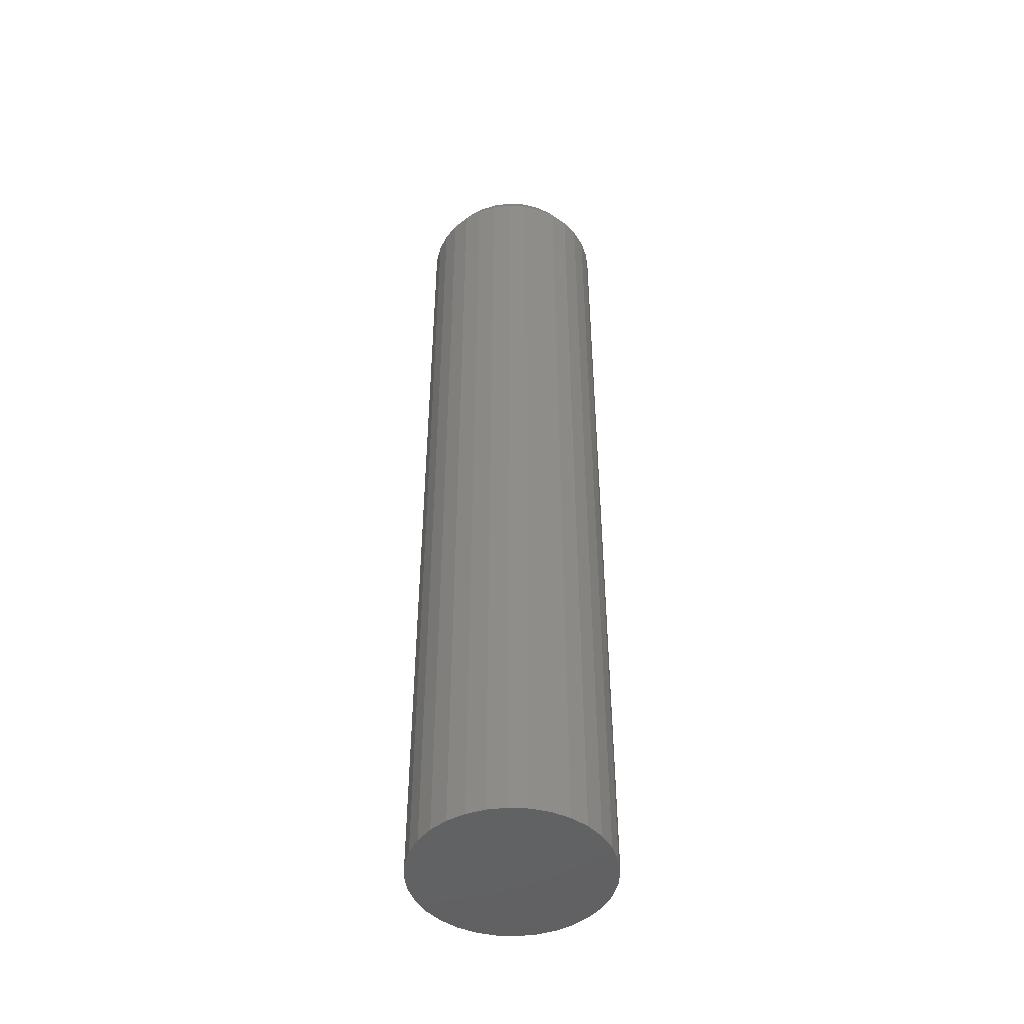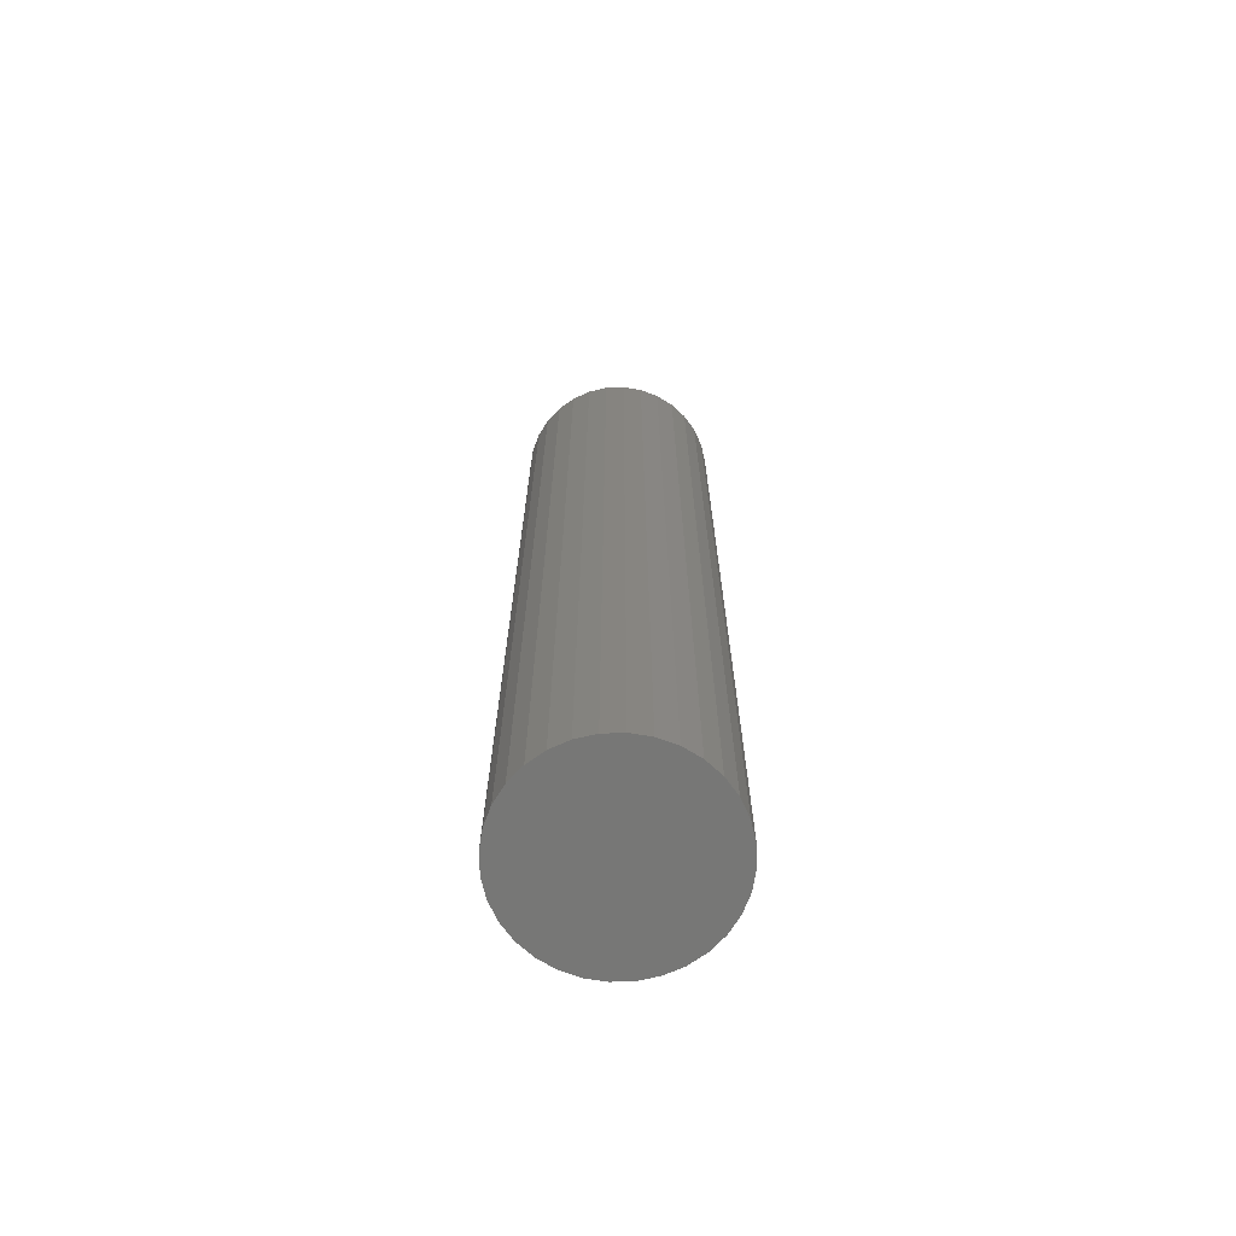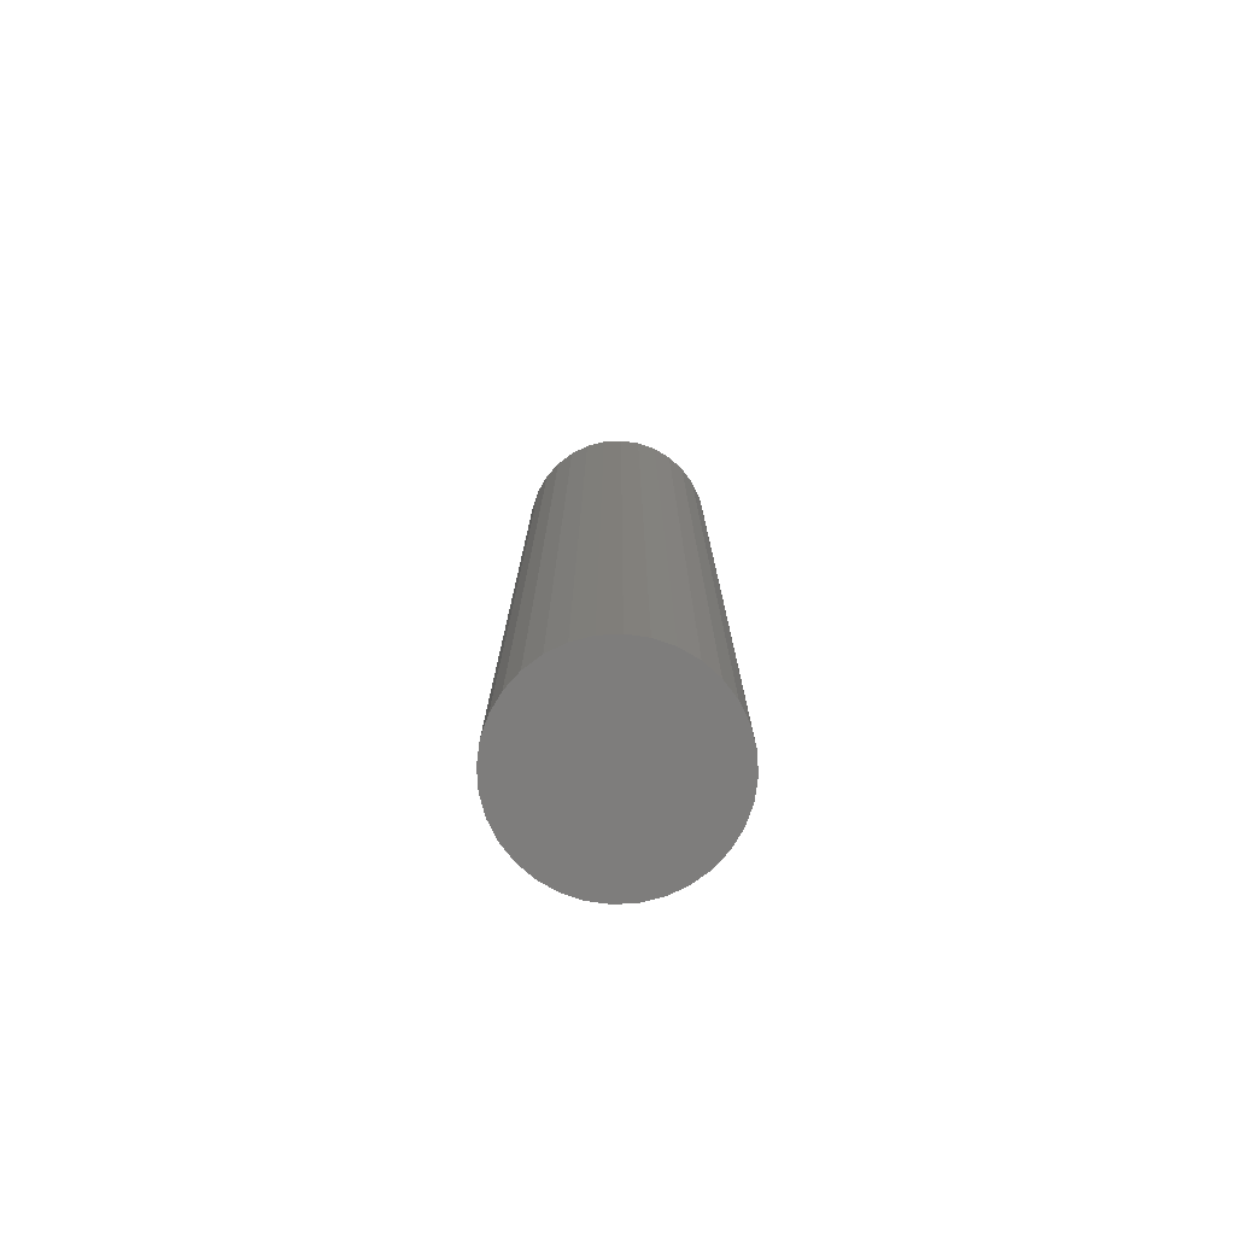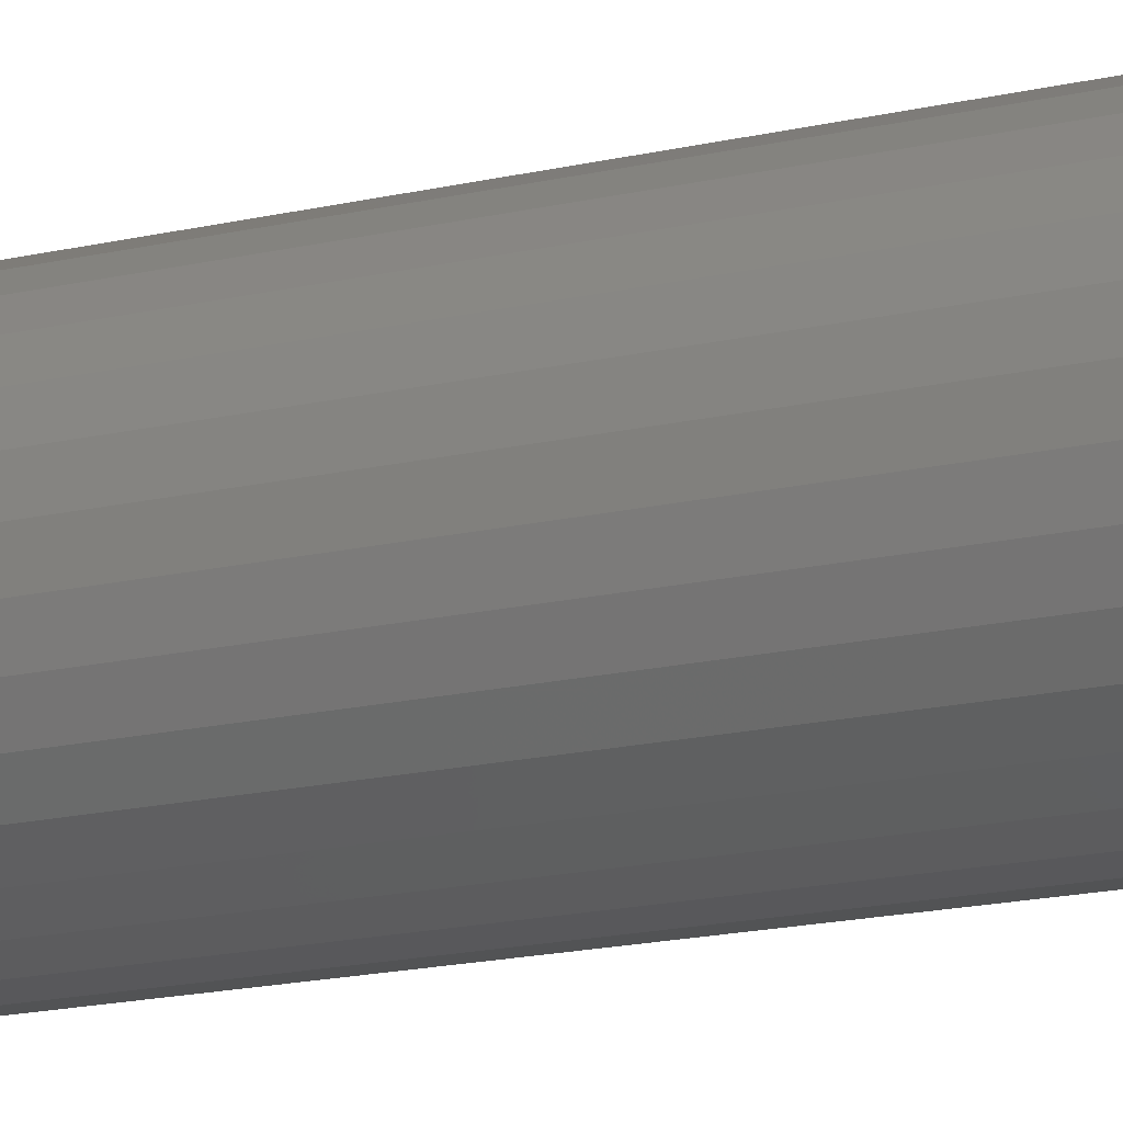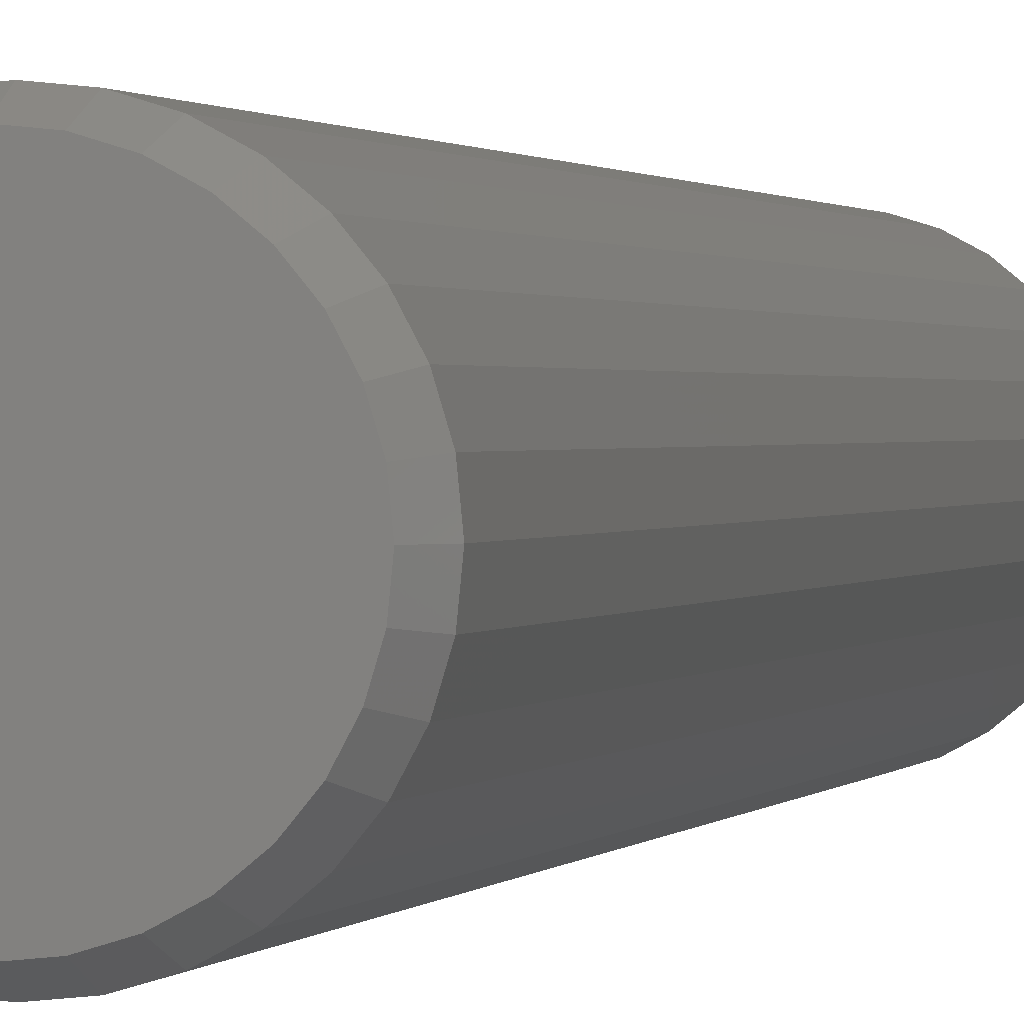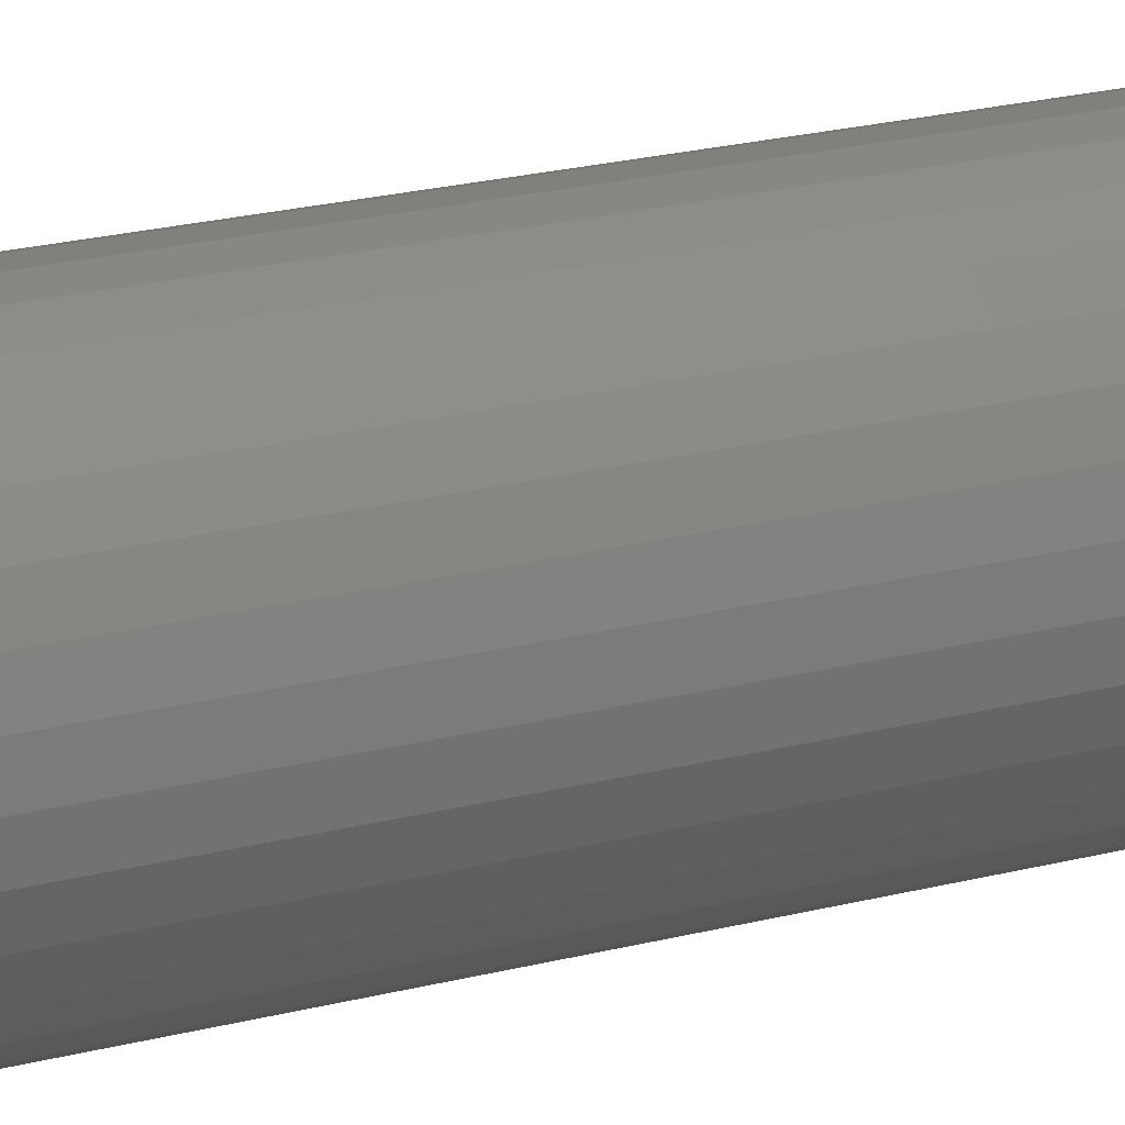
<metadata>
{"format":"stl","ext":"stl","renderer":"f3d","projection":"perspective","resolution":1024,"background":"white","views":[{"elev":-47.1,"azim":-76.6,"up":"+Z"},{"elev":-69.3,"azim":41.4,"up":"+Z"},{"elev":-77.2,"azim":-148.6,"up":"+Z"},{"elev":-15.2,"azim":117.9,"up":"+Y"},{"elev":0.8,"azim":13.2,"up":"+Y"},{"elev":19.5,"azim":63.0,"up":"+Y"}]}
</metadata>
<code>
# stl→obj: 96 verts, 188 faces
v -0.01098 0.06719 0.75
v 0.01575 0.06719 0.75
v 0.002385 0.0685 0.75
v -0.02383 0.06329 0.75
v 0.0286 0.06329 0.75
v -0.03567 0.05696 0.75
v 0.04044 0.05696 0.75
v -0.04605 0.04844 0.75
v 0.05082 0.04844 0.75
v -0.05457 0.03806 0.75
v 0.05934 0.03806 0.75
v 0.05934 -0.03806 0.75
v -0.04605 -0.04844 0.75
v 0.05082 -0.04844 0.75
v -0.03567 -0.05696 0.75
v 0.04044 -0.05696 0.75
v -0.02383 -0.06329 0.75
v 0.0286 -0.06329 0.75
v -0.01098 -0.06719 0.75
v 0.01575 -0.06719 0.75
v 0.002385 -0.0685 0.75
v 0.06567 0.02622 0.75
v -0.0609 0.02622 0.75
v 0.06957 0.01336 0.75
v -0.0648 0.01336 0.75
v 0.07089 -3.773e-17 0.75
v -0.06612 5.064e-12 0.75
v 0.06957 -0.01336 0.75
v -0.0648 -0.01336 0.75
v 0.06567 -0.02622 0.75
v -0.0609 -0.02622 0.75
v -0.05457 -0.03806 0.75
v 0.0787 0 0
v 0.0787 -1.869e-17 0.7344
v 0.07723 -0.01489 0
v 0.07723 -0.01489 0.7344
v 0.07289 -0.0292 0
v 0.07289 -0.0292 0.7344
v 0.06584 -0.0424 0
v 0.06584 -0.0424 0.7344
v 0.05635 -0.05396 0
v 0.05635 -0.05396 0.7344
v 0.04478 -0.06345 0
v 0.04478 -0.06345 0.7344
v 0.03159 -0.07051 0
v 0.03159 -0.07051 0.7344
v 0.01727 -0.07485 0
v 0.01727 -0.07485 0.7344
v 0.002385 -0.07632 0
v 0.002385 -0.07632 0.7344
v -0.0125 -0.07485 0
v -0.0125 -0.07485 0.7344
v -0.02682 -0.07051 0
v -0.02682 -0.07051 0.7344
v -0.04001 -0.06345 0
v -0.04001 -0.06345 0.7344
v -0.05158 -0.05396 0
v -0.05158 -0.05396 0.7344
v -0.06107 -0.0424 0
v -0.06107 -0.0424 0.7344
v -0.06812 -0.0292 0
v -0.06812 -0.0292 0.7344
v -0.07246 -0.01489 0
v -0.07246 -0.01489 0.7344
v -0.07393 9.346e-18 0
v -0.07393 9.346e-18 0.7344
v -0.07246 0.01489 0
v -0.07246 0.01489 0.7344
v -0.06812 0.0292 0
v -0.06812 0.0292 0.7344
v -0.06107 0.0424 0
v -0.06107 0.0424 0.7344
v -0.05158 0.05396 0
v -0.05158 0.05396 0.7344
v -0.04001 0.06345 0
v -0.04001 0.06345 0.7344
v -0.02682 0.07051 0
v -0.02682 0.07051 0.7344
v -0.0125 0.07485 0
v -0.0125 0.07485 0.7344
v 0.002385 0.07632 0
v 0.002385 0.07632 0.7344
v 0.01727 0.07485 0
v 0.01727 0.07485 0.7344
v 0.03159 0.07051 0
v 0.03159 0.07051 0.7344
v 0.04478 0.06345 0
v 0.04478 0.06345 0.7344
v 0.05635 0.05396 0
v 0.05635 0.05396 0.7344
v 0.06584 0.0424 0
v 0.06584 0.0424 0.7344
v 0.07289 0.0292 0
v 0.07289 0.0292 0.7344
v 0.07723 0.01489 0
v 0.07723 0.01489 0.7344
f 1 2 3
f 2 1 4
f 2 4 5
f 5 4 6
f 5 6 7
f 7 6 8
f 7 8 9
f 9 8 10
f 9 10 11
f 12 13 14
f 14 13 15
f 14 15 16
f 16 15 17
f 16 17 18
f 18 17 19
f 18 19 20
f 20 19 21
f 11 10 22
f 22 10 23
f 22 23 24
f 24 23 25
f 24 25 26
f 26 25 27
f 26 27 28
f 28 27 29
f 28 29 30
f 30 29 31
f 30 31 12
f 12 31 32
f 12 32 13
f 33 34 35
f 35 34 36
f 35 36 37
f 37 36 38
f 37 38 39
f 39 38 40
f 39 40 41
f 41 40 42
f 41 42 43
f 43 42 44
f 43 44 45
f 45 44 46
f 45 46 47
f 47 46 48
f 47 48 49
f 49 48 50
f 49 50 51
f 51 50 52
f 51 52 53
f 53 52 54
f 53 54 55
f 55 54 56
f 55 56 57
f 57 56 58
f 57 58 59
f 59 58 60
f 59 60 61
f 61 60 62
f 61 62 63
f 63 62 64
f 63 64 65
f 65 64 66
f 65 66 67
f 67 66 68
f 67 68 69
f 69 68 70
f 69 70 71
f 71 70 72
f 71 72 73
f 73 72 74
f 73 74 75
f 75 74 76
f 75 76 77
f 77 76 78
f 77 78 79
f 79 78 80
f 79 80 81
f 81 80 82
f 81 82 83
f 83 82 84
f 83 84 85
f 85 84 86
f 85 86 87
f 87 86 88
f 87 88 89
f 89 88 90
f 89 90 91
f 91 90 92
f 91 92 93
f 93 92 94
f 93 94 95
f 95 94 96
f 95 96 33
f 33 96 34
f 82 2 84
f 84 2 5
f 84 5 86
f 86 5 7
f 86 7 88
f 88 7 9
f 88 9 90
f 90 9 11
f 90 11 92
f 92 11 22
f 92 22 94
f 94 22 24
f 94 24 96
f 96 24 26
f 96 26 34
f 2 82 3
f 3 82 80
f 3 80 1
f 1 80 78
f 1 78 4
f 4 78 76
f 4 76 6
f 6 76 74
f 6 74 8
f 8 74 72
f 8 72 10
f 10 72 70
f 10 70 23
f 23 70 68
f 23 68 25
f 25 68 66
f 25 66 27
f 50 19 52
f 52 19 17
f 52 17 54
f 54 17 15
f 54 15 56
f 56 15 13
f 56 13 58
f 58 13 32
f 58 32 60
f 60 32 31
f 60 31 62
f 62 31 29
f 62 29 64
f 64 29 27
f 64 27 66
f 19 50 21
f 21 50 48
f 21 48 20
f 20 48 46
f 20 46 18
f 18 46 44
f 18 44 16
f 16 44 42
f 16 42 14
f 14 42 40
f 14 40 12
f 12 40 38
f 12 38 30
f 30 38 36
f 30 36 28
f 28 36 34
f 28 34 26
f 81 83 79
f 77 79 83
f 85 77 83
f 75 77 85
f 87 75 85
f 73 75 87
f 89 73 87
f 43 55 41
f 53 55 43
f 45 53 43
f 51 53 45
f 47 51 45
f 49 51 47
f 55 57 41
f 41 57 59
f 41 59 39
f 39 59 61
f 39 61 37
f 37 61 63
f 37 63 35
f 35 63 65
f 35 65 33
f 33 65 67
f 33 67 95
f 95 67 69
f 95 69 93
f 93 69 71
f 93 71 91
f 91 71 73
f 91 73 89

</code>
